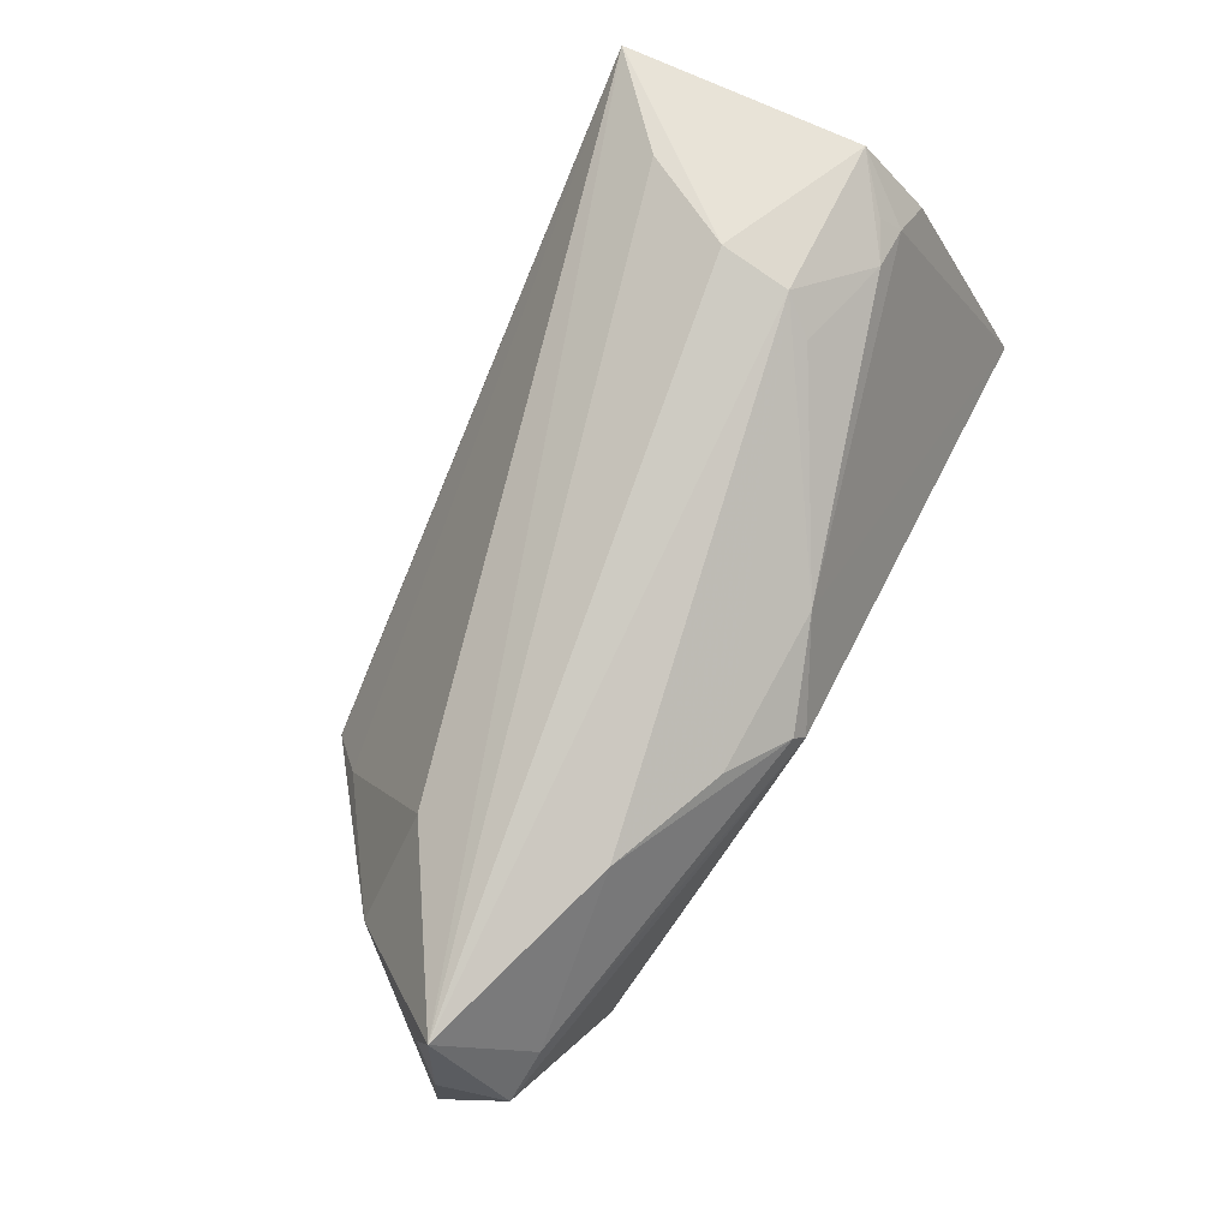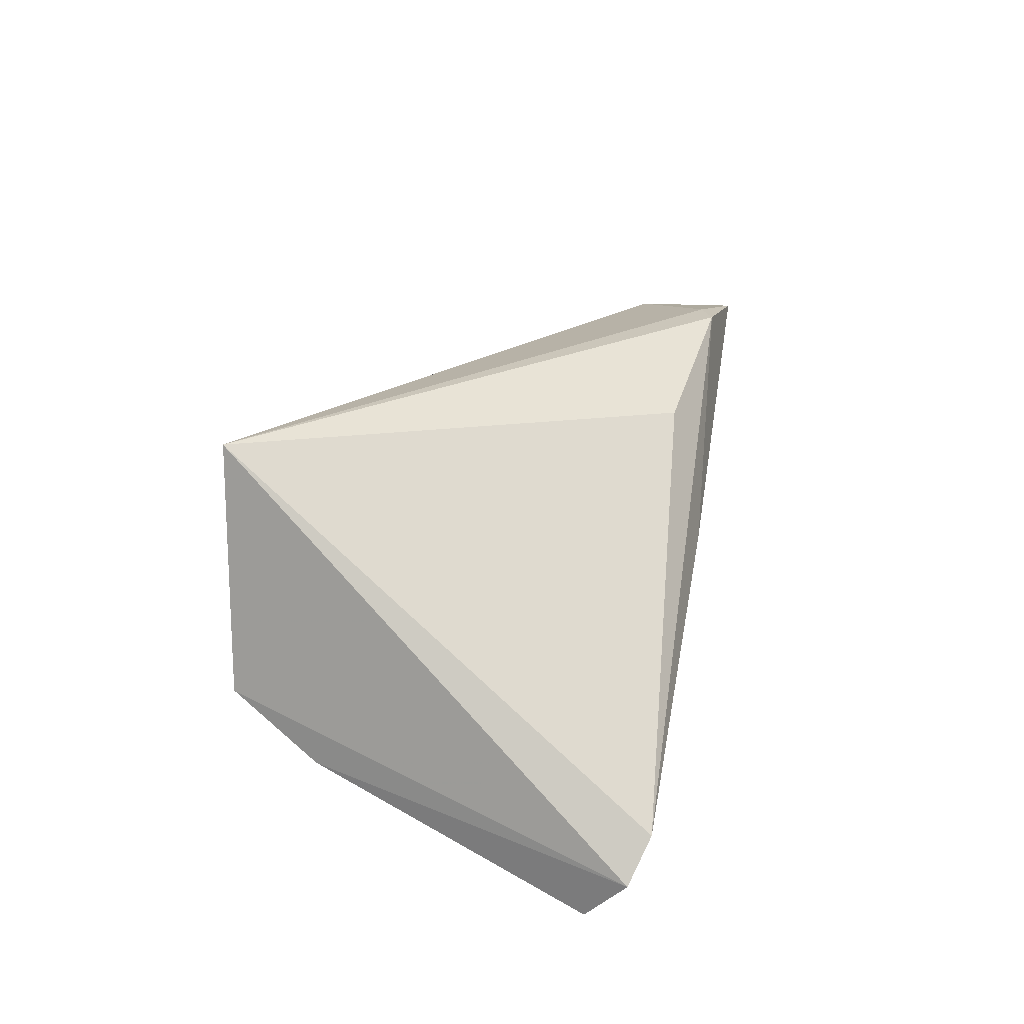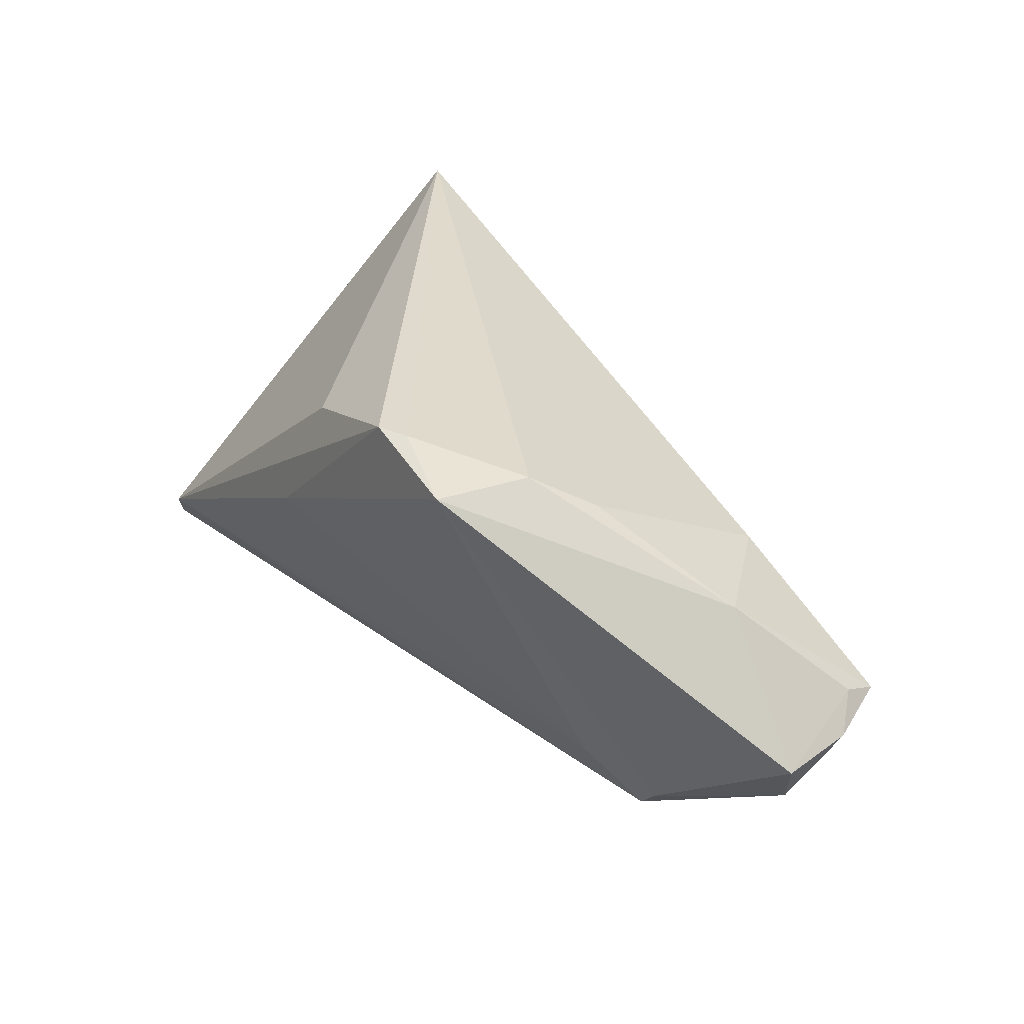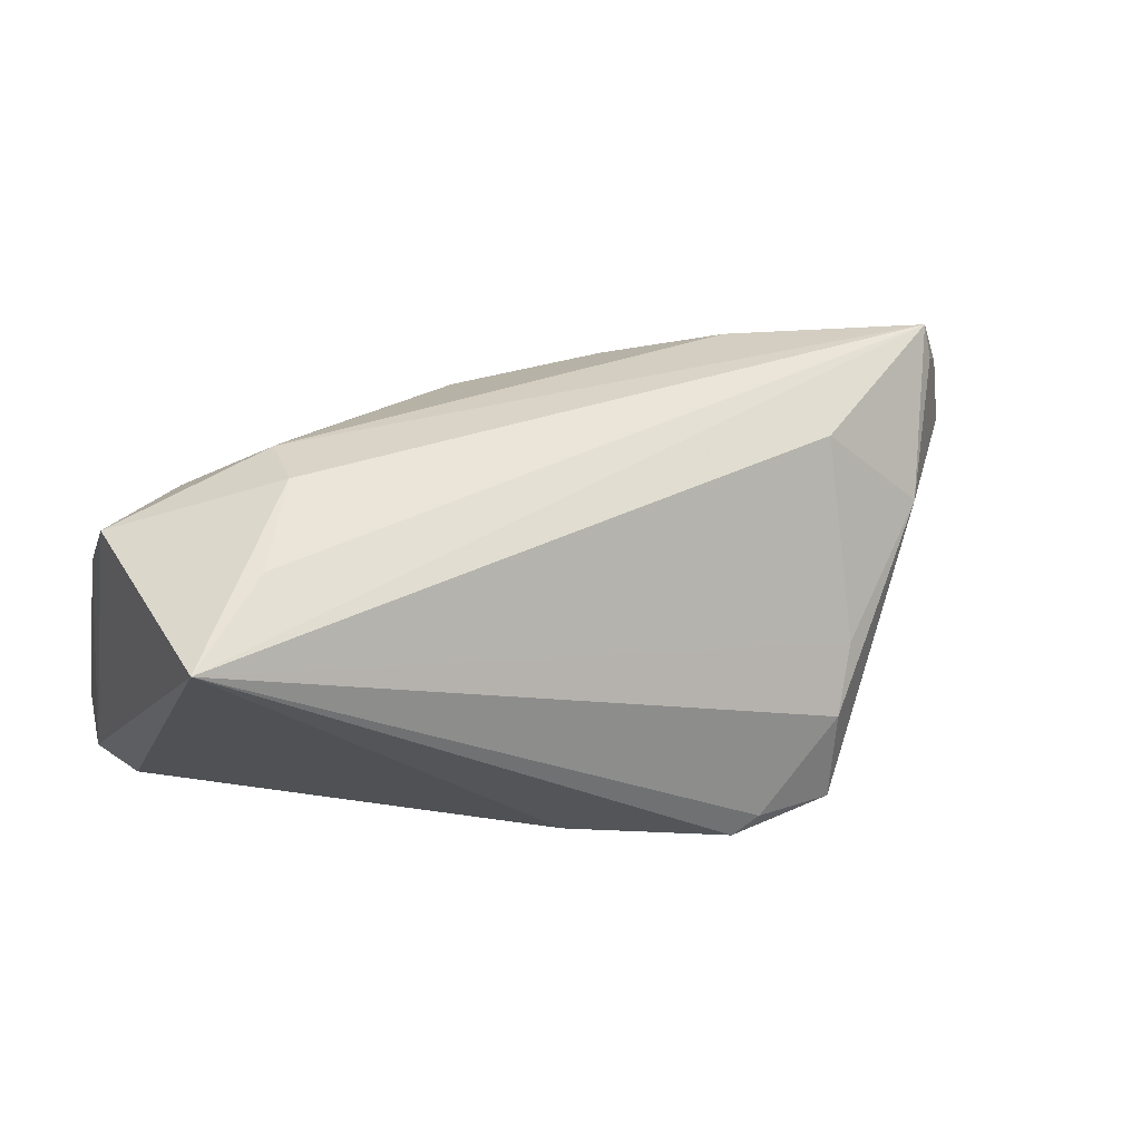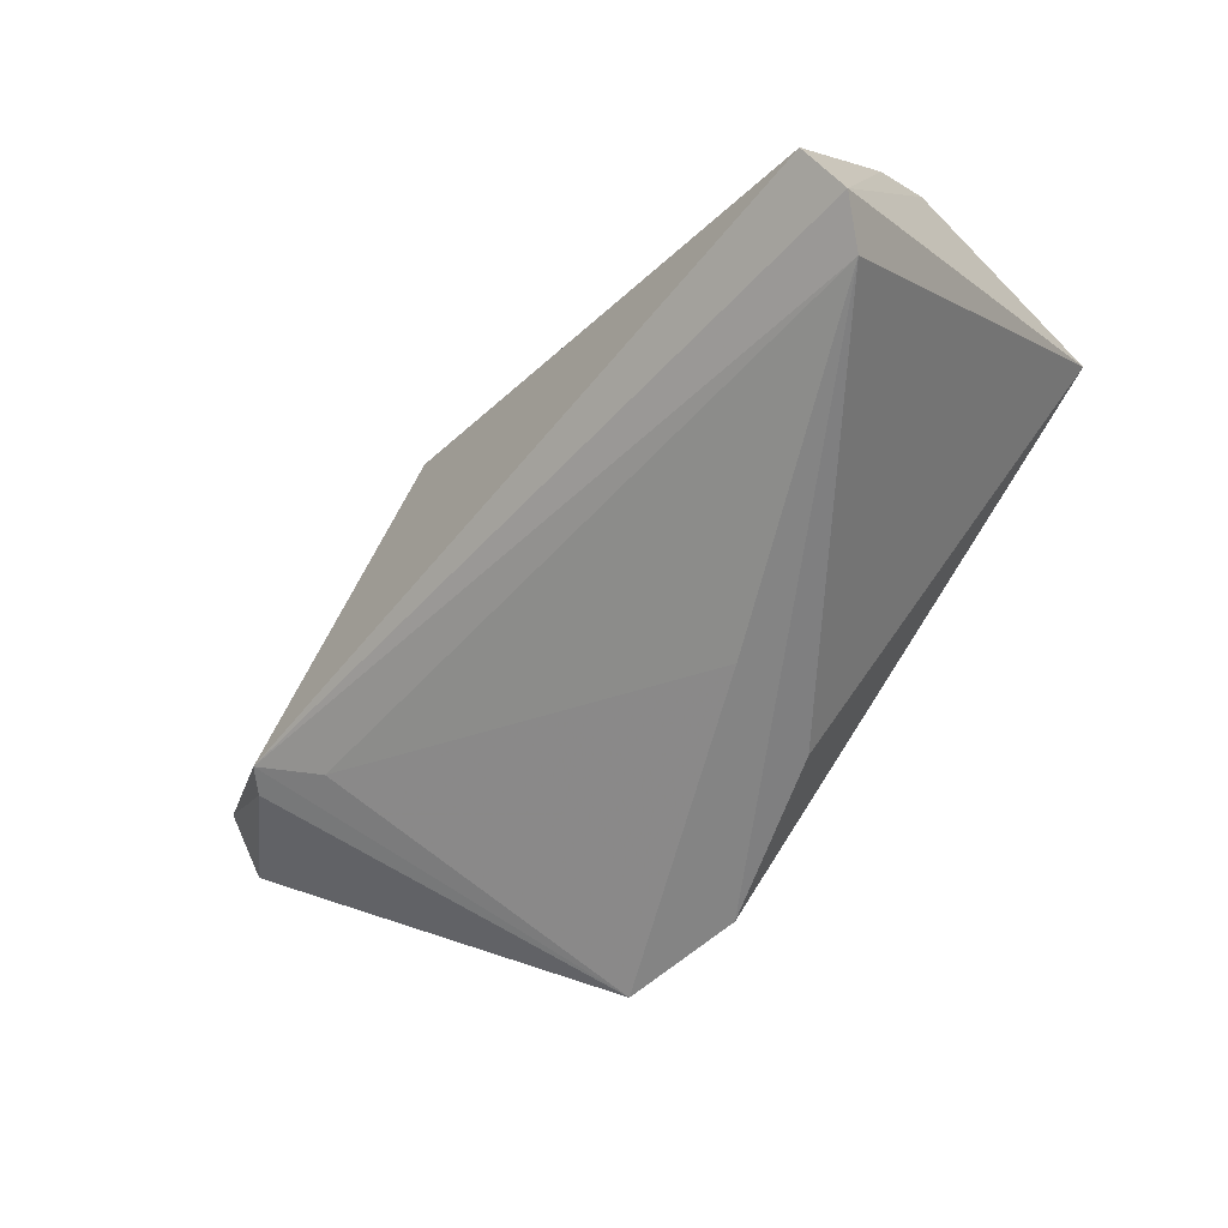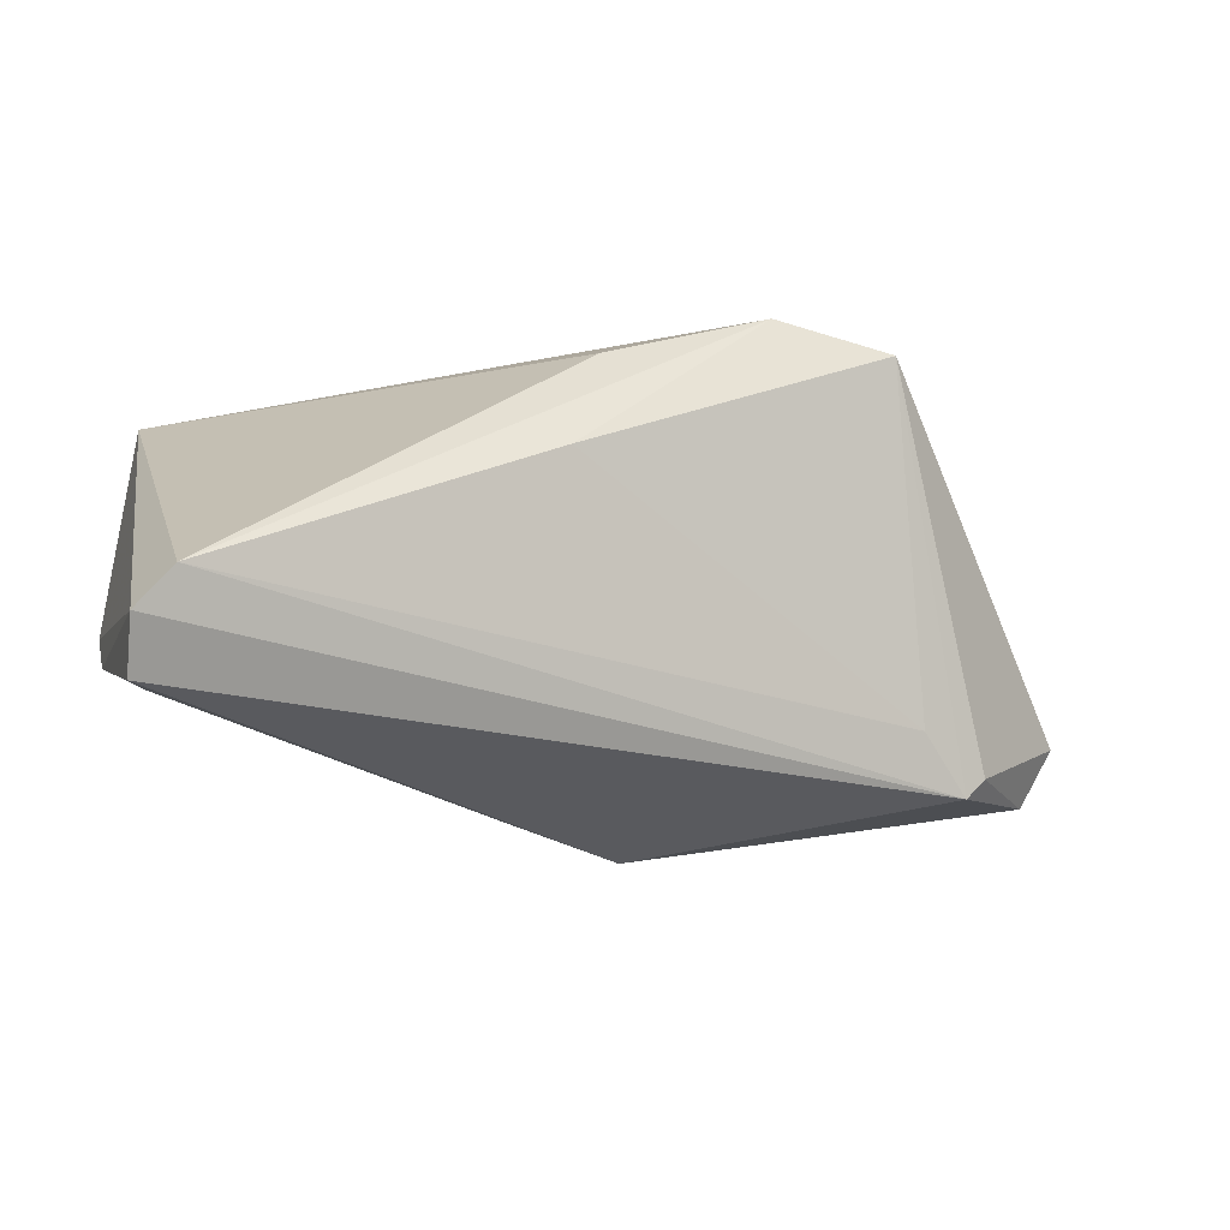
<metadata>
{"format":"obj","ext":"obj","renderer":"f3d","projection":"perspective","resolution":1024,"background":"white","views":[{"elev":79.5,"azim":117.0,"up":"+Y"},{"elev":21.1,"azim":-78.2,"up":"+Z"},{"elev":32.9,"azim":57.0,"up":"+Z"},{"elev":36.6,"azim":-24.3,"up":"+Y"},{"elev":-63.9,"azim":-131.9,"up":"+Y"},{"elev":-27.6,"azim":-19.1,"up":"+Z"}]}
</metadata>
<code>
v 0.04247 -0.006384 -0.01705
v -0.05534 0.02069 -0.002468
v -0.04924 0.01912 -0.007368
v 0.04723 0.008566 -0.01516
v 0.009718 -0.02547 0.02645
v 0.0399 -0.006342 -0.01987
v -0.009746 -0.02312 0.01904
v -0.05685 -0.02509 -0.02158
v 0.05338 0.005446 -0.01455
v -0.03169 0.02374 -0.006739
v -0.05007 0.0164 -0.009936
v -0.035 0.0261 -0.002732
v 0.05191 0.01572 -0.003409
v 0.0331 -0.01044 -0.01419
v 0.01343 -0.02364 0.02645
v 0.04352 0.003622 0.008725
v 0.03106 0.01591 0.007531
v -0.03592 0.0272 0.005691
v 0.05161 0.01986 -0.004907
v -0.04257 0.02434 0.01706
v -0.0532 -0.0272 -0.01685
v 0.02447 -0.02625 0.02423
v -0.007166 0.01746 -0.01988
v 0.004579 0.01182 -0.02545
v -0.05355 0.02104 0.02645
v 0.02908 -0.006867 0.01919
v 0.02538 -0.01411 0.02362
v -0.0555 0.01125 -0.01059
v 0.0128 0.01738 -0.01928
v 0.005593 0.014 -0.02426
v 0.05515 0.01247 -0.006977
v 0.05685 0.002864 -0.007369
v -0.0559 -0.02004 -0.02645
v 0.02712 0.01993 -0.01321
v -0.01412 -0.0272 0.00419
v -0.04435 0.01905 -0.009831
f 16 22 32
f 2 8 25
f 22 16 27
f 15 27 25
f 22 27 15
f 25 8 21
f 21 7 25
f 25 27 26
f 26 27 16
f 7 21 5
f 22 15 5
f 25 7 5
f 5 15 25
f 6 21 8
f 14 21 6
f 22 14 6
f 22 5 35
f 35 5 21
f 35 14 22
f 35 21 14
f 9 6 24
f 32 22 1
f 22 6 1
f 1 9 32
f 6 9 1
f 23 11 36
f 2 11 28
f 8 2 28
f 24 6 33
f 33 6 8
f 23 24 33
f 33 11 23
f 33 28 11
f 8 28 33
f 17 19 25
f 16 19 17
f 25 26 17
f 17 26 16
f 13 16 32
f 13 19 16
f 18 2 25
f 3 11 2
f 2 36 3
f 3 36 11
f 31 13 32
f 19 13 31
f 32 9 31
f 31 9 19
f 25 19 20
f 20 18 25
f 19 18 20
f 30 24 23
f 23 36 10
f 12 18 19
f 19 34 12
f 2 18 12
f 23 10 12
f 12 36 2
f 12 10 36
f 19 9 4
f 4 34 19
f 4 30 34
f 4 9 24
f 24 30 4
f 29 30 23
f 34 30 29
f 23 12 29
f 29 12 34

</code>
